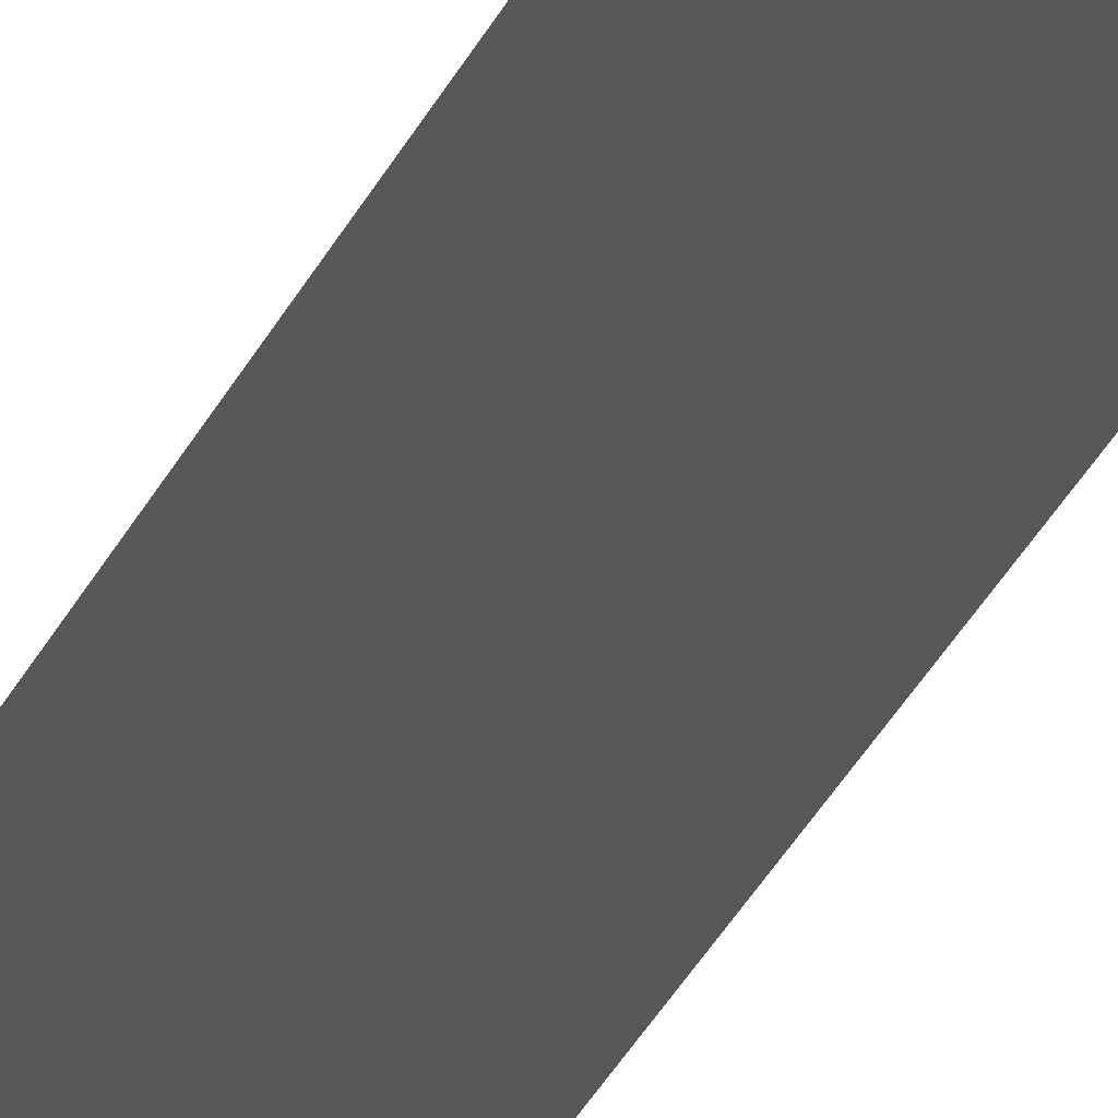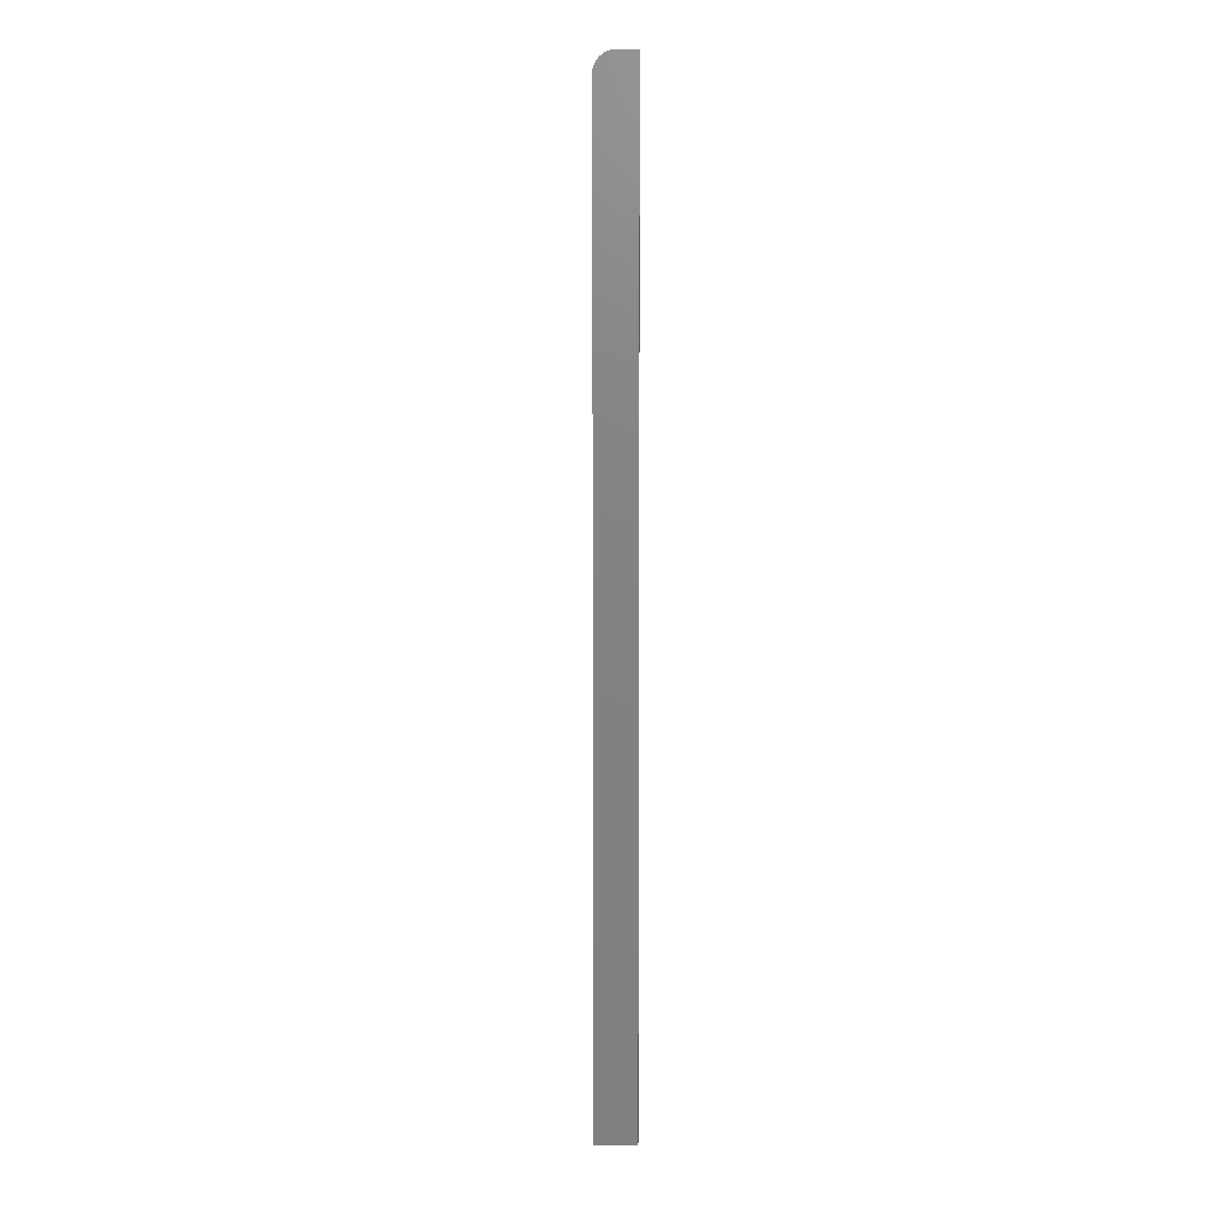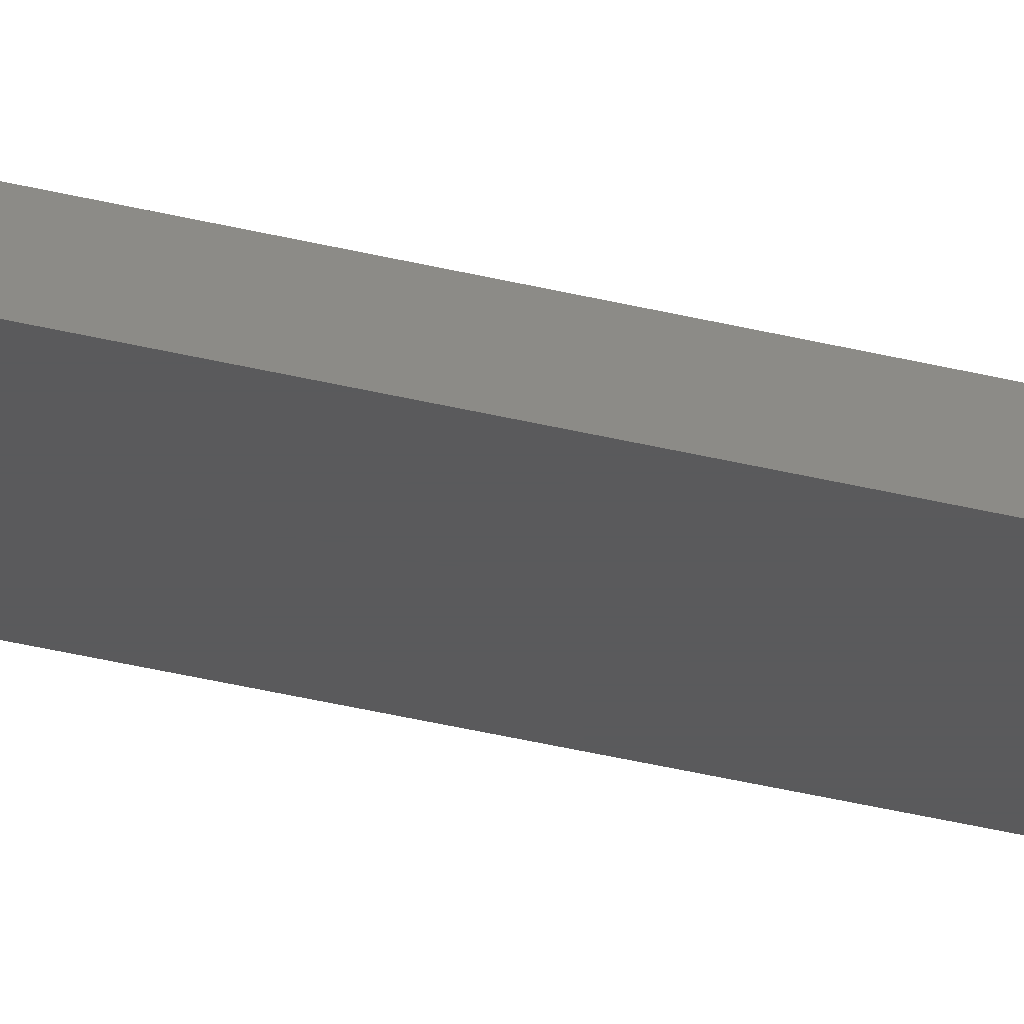
<metadata>
{"format":"stl","ext":"stl","renderer":"f3d","projection":"perspective","resolution":1024,"background":"white","views":[{"elev":-19.6,"azim":165.8,"up":"+Z"},{"elev":7.8,"azim":1.8,"up":"+Y"},{"elev":-24.2,"azim":-115.3,"up":"+Z"}]}
</metadata>
<code>
# stl→obj: 24 verts, 44 faces
v 6.939e-18 9.487e-19 -9.568e-19
v 7.342e-18 9.487e-19 0.006579
v 0.01562 1.897e-18 -1.914e-18
v 0.01562 1.897e-18 0.006579
v -0.01562 -0.01562 0.006579
v -0.01562 -0.01562 0
v -0.01562 -0.75 0.006579
v -0.01562 -0.75 0
v -0.003048 -0.0003002 0.006579
v -0.005979 -0.001189 0.006579
v -0.01444 -0.009646 0.006579
v -0.01532 -0.01258 0.006579
v 0.01562 -0.75 0.006579
v -0.008681 -0.002633 0.006579
v -0.01105 -0.004576 0.006579
v -0.01299 -0.006944 0.006579
v 0.01562 -0.75 -1.914e-18
v -0.01532 -0.01258 -1.838e-20
v -0.01444 -0.009646 -7.283e-20
v -0.003048 -0.0003002 -7.701e-19
v -0.01299 -0.006944 -1.612e-19
v -0.01105 -0.004576 -2.802e-19
v -0.008681 -0.002633 -4.252e-19
v -0.005979 -0.001189 -5.906e-19
f 1 2 3
f 3 2 4
f 5 6 7
f 7 6 8
f 2 9 10
f 5 11 12
f 13 4 11
f 13 11 5
f 13 5 7
f 4 2 10
f 4 10 14
f 4 14 15
f 4 15 16
f 4 16 11
f 17 8 6
f 6 18 19
f 20 1 19
f 20 19 21
f 20 21 22
f 20 22 23
f 20 23 24
f 1 3 19
f 19 3 17
f 19 17 6
f 2 1 9
f 9 1 20
f 9 20 10
f 10 20 24
f 10 24 14
f 14 24 23
f 14 23 15
f 15 23 22
f 15 22 16
f 16 22 21
f 16 21 11
f 11 21 19
f 11 19 12
f 12 19 18
f 12 18 5
f 5 18 6
f 8 17 7
f 7 17 13
f 3 4 17
f 17 4 13

</code>
